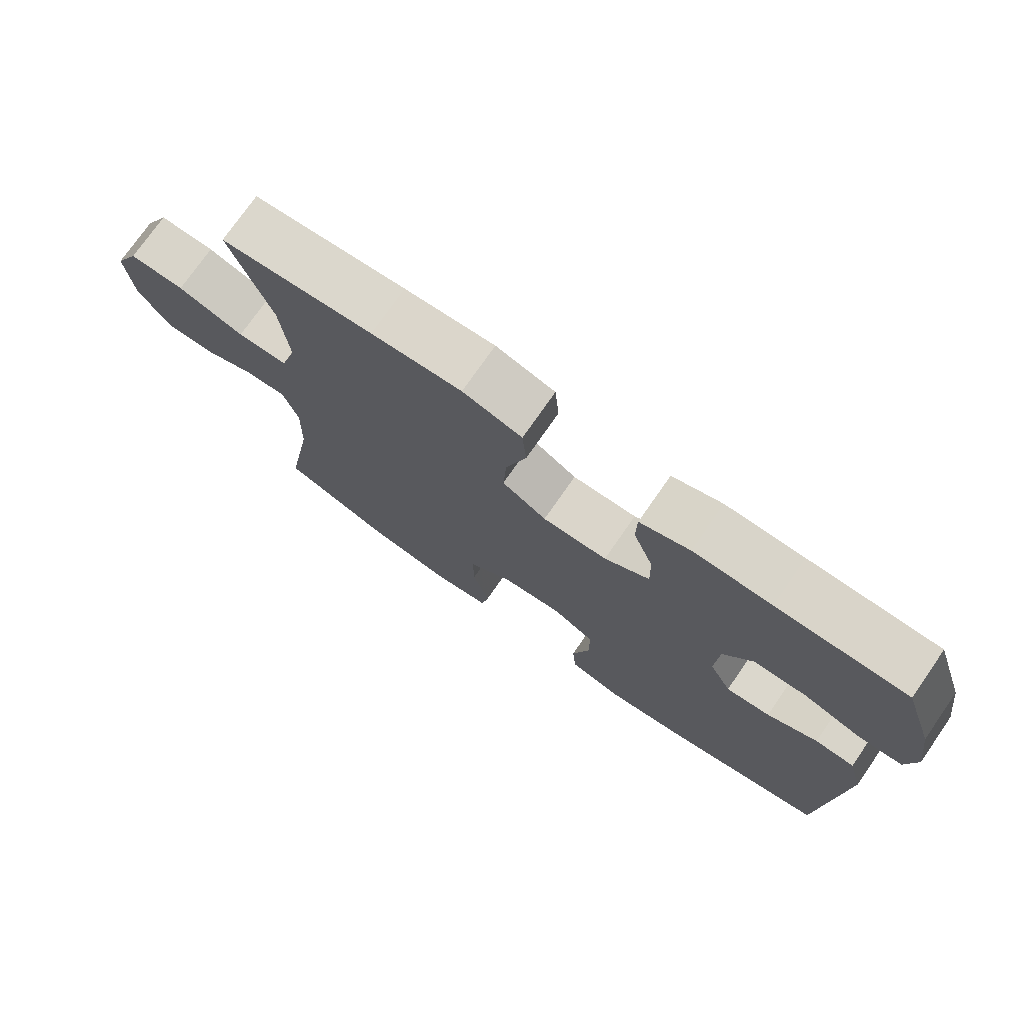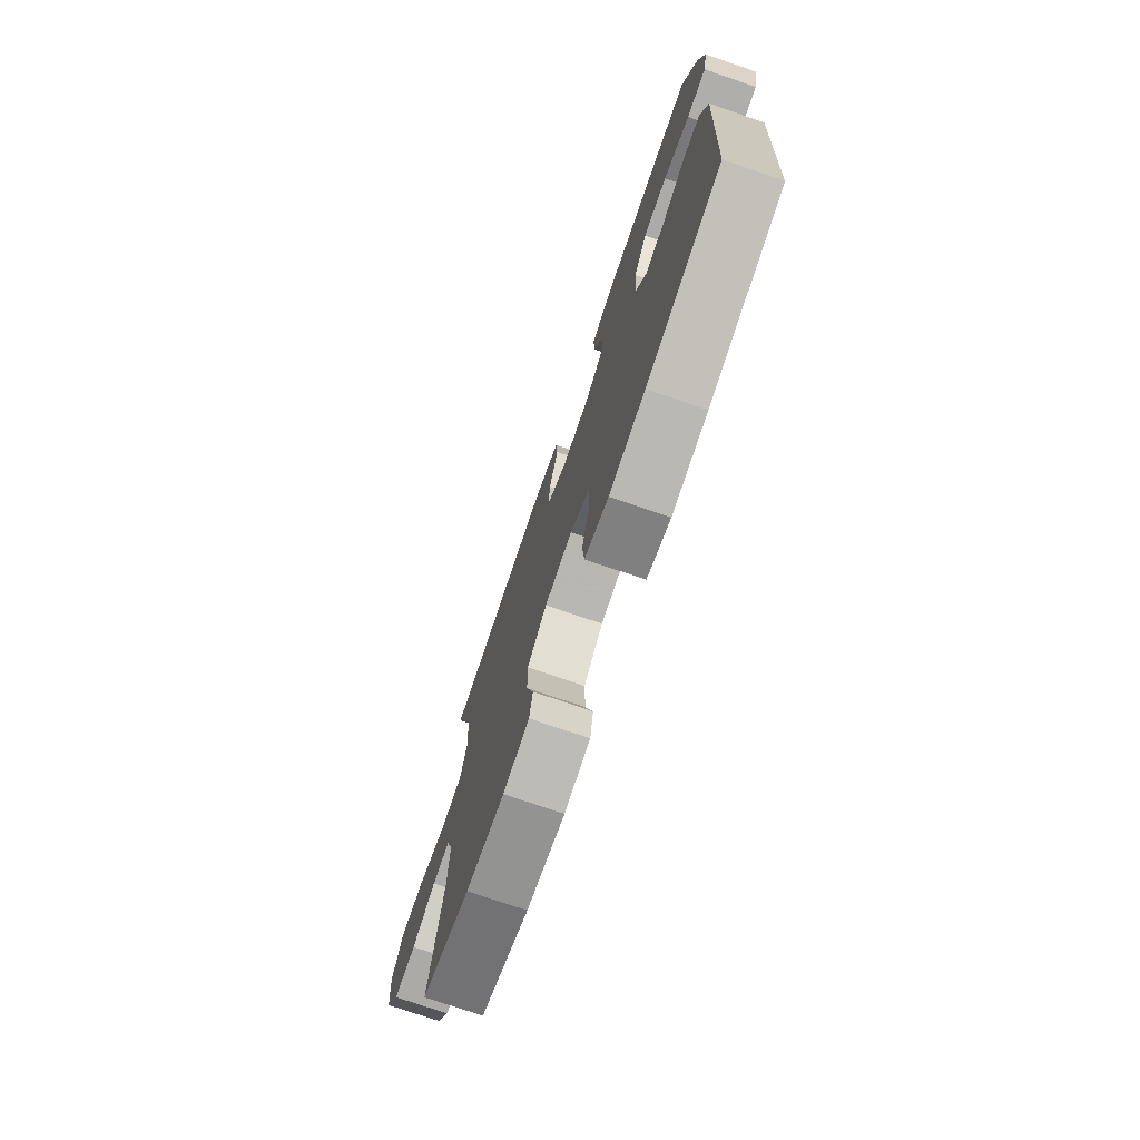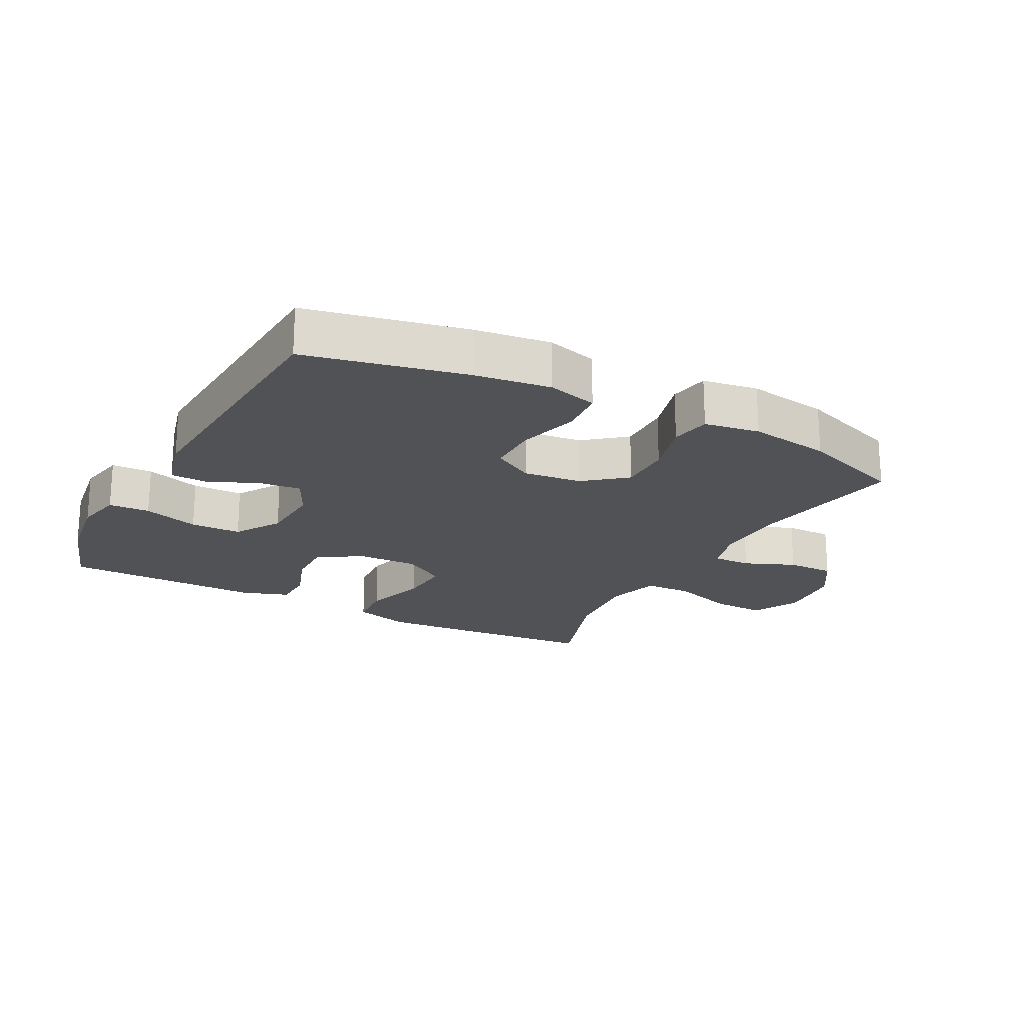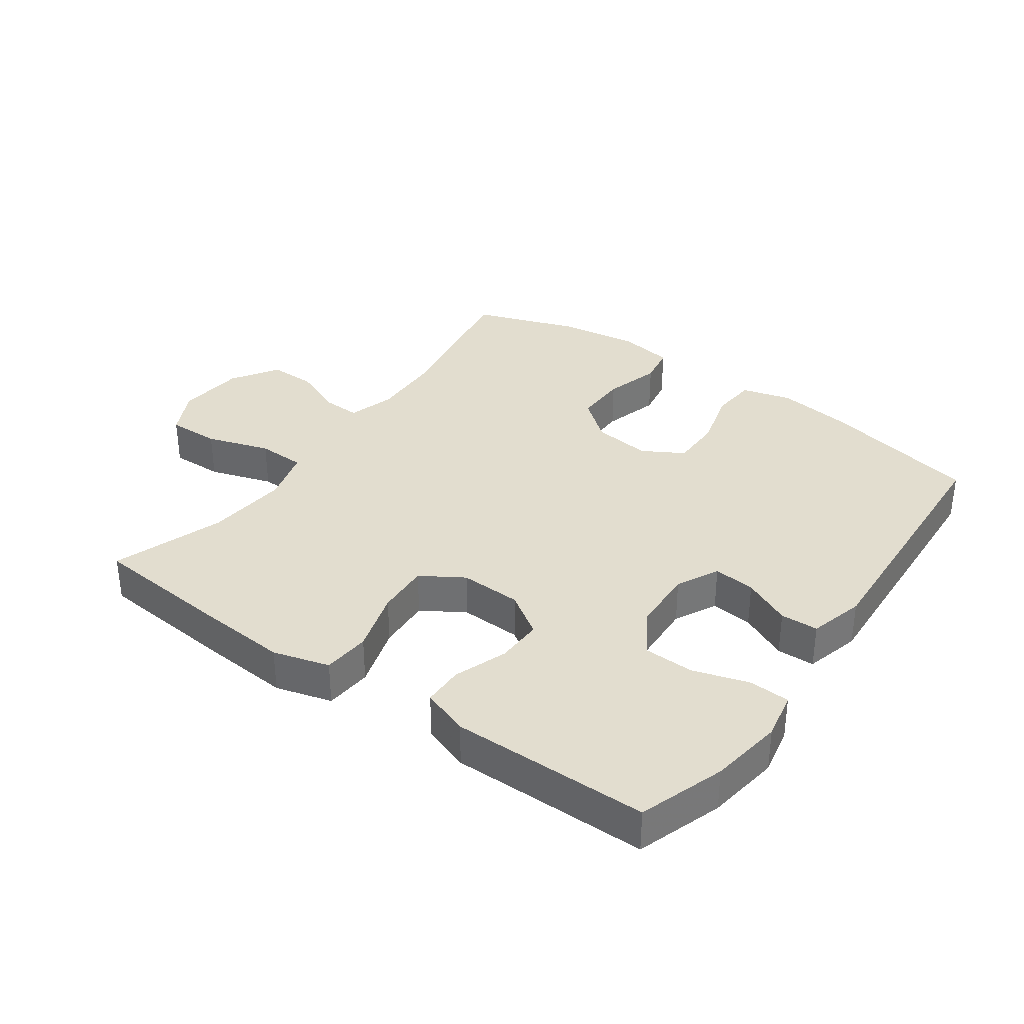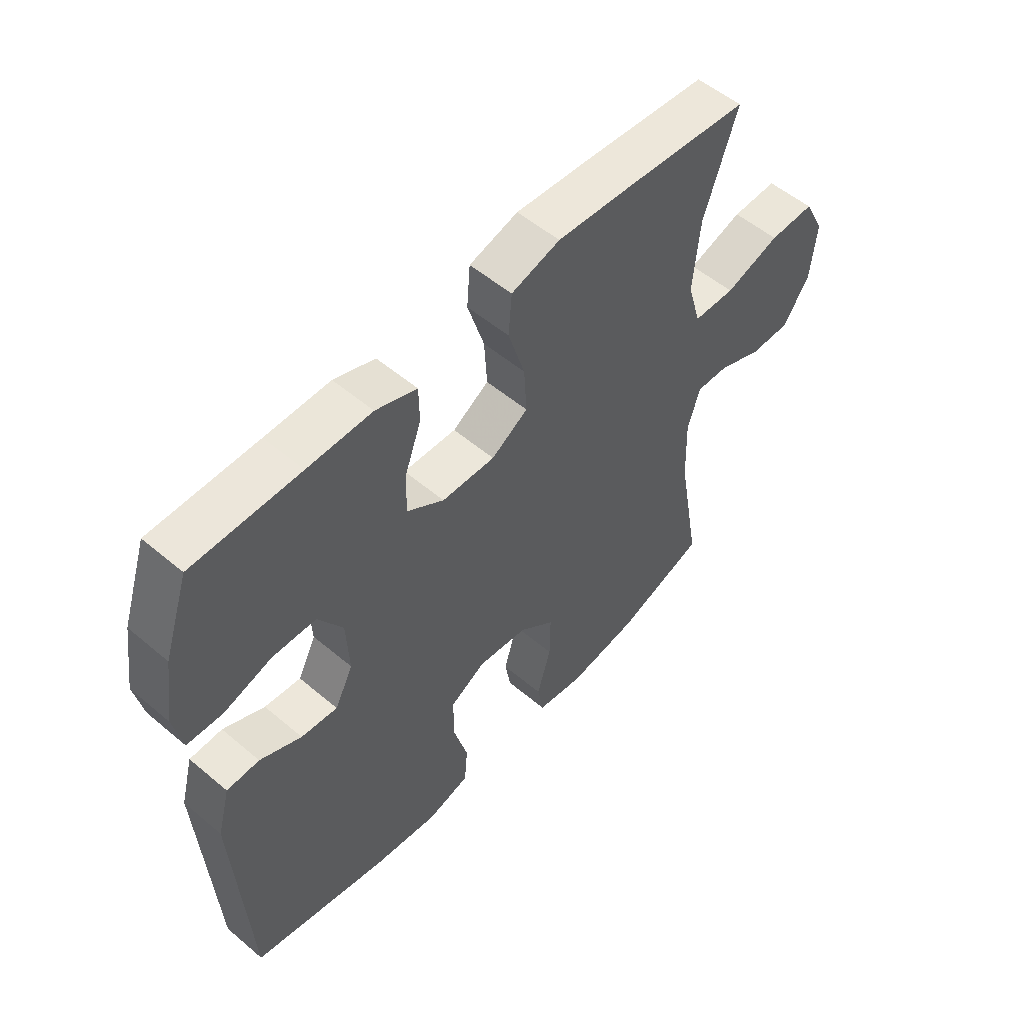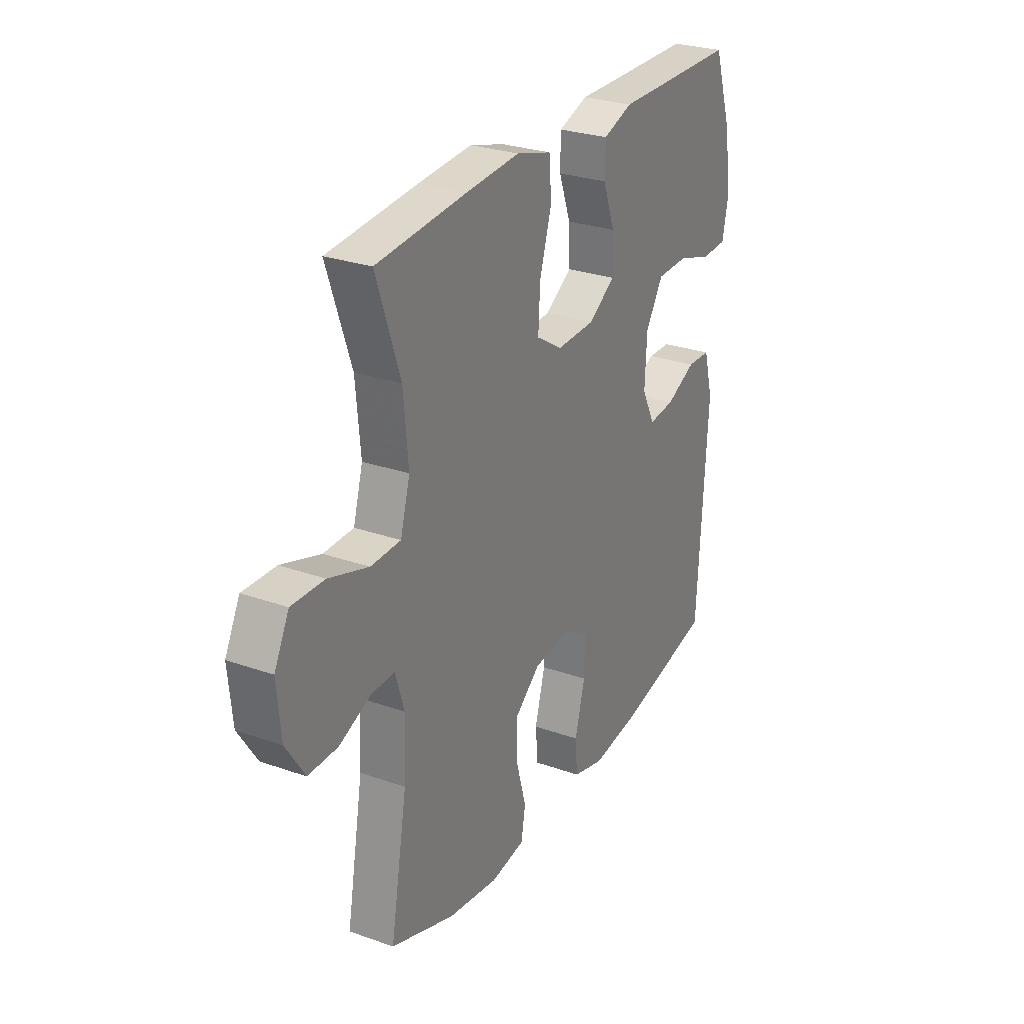
<metadata>
{"format":"obj","ext":"obj","renderer":"f3d","projection":"perspective","resolution":1024,"background":"white","views":[{"elev":74.8,"azim":34.8,"up":"+Z"},{"elev":-75.0,"azim":71.1,"up":"+Z"},{"elev":-20.7,"azim":151.9,"up":"+Y"},{"elev":34.8,"azim":35.5,"up":"+Y"},{"elev":54.0,"azim":131.9,"up":"+Z"},{"elev":27.7,"azim":-61.6,"up":"+Z"}]}
</metadata>
<code>
v -0.5 0.07 -0.5
v -0.458 0.07 -0.261
v -0.454 0.07 -0.144
v -0.476 0.07 -0.071
v -0.535 0.07 -0.073
v -0.614 0.07 -0.106
v -0.688 0.07 -0.107
v -0.735 0.07 -0.034
v -0.745 0.07 0.071
v -0.708 0.07 0.144
v -0.626 0.07 0.142
v -0.527 0.07 0.11
v -0.452 0.07 0.112
v -0.428 0.07 0.196
v -0.44 0.07 0.325
v -0.5 0.07 0.5
v -0.274 0.07 0.52
v -0.14 0.07 0.53
v -0.052 0.07 0.505
v -0.046 0.07 0.431
v -0.076 0.07 0.333
v -0.081 0.07 0.25
v -0.015 0.07 0.209
v 0.081 0.07 0.212
v 0.148 0.07 0.256
v 0.146 0.07 0.33
v 0.116 0.07 0.412
v 0.117 0.07 0.476
v 0.191 0.07 0.502
v 0.307 0.07 0.501
v 0.5 0.07 0.5
v 0.545 0.07 0.366
v 0.562 0.07 0.251
v 0.547 0.07 0.176
v 0.483 0.07 0.173
v 0.396 0.07 0.2
v 0.317 0.07 0.198
v 0.273 0.07 0.127
v 0.268 0.07 0.028
v 0.301 0.07 -0.038
v 0.367 0.07 -0.031
v 0.442 0.07 0.004
v 0.501 0.07 0.002
v 0.524 0.07 -0.084
v 0.5 0.07 -0.5
v 0.254 0.07 -0.554
v 0.136 0.07 -0.57
v 0.058 0.07 -0.549
v 0.052 0.07 -0.478
v 0.078 0.07 -0.383
v 0.078 0.07 -0.303
v 0.014 0.07 -0.266
v -0.077 0.07 -0.277
v -0.141 0.07 -0.329
v -0.14 0.07 -0.412
v -0.115 0.07 -0.5
v -0.126 0.07 -0.562
v -0.212 0.07 -0.576
v -0.339 0.07 -0.557
v -0.5 0 -0.5
v -0.458 0 -0.261
v -0.454 0 -0.144
v -0.476 0 -0.071
v -0.535 0 -0.073
v -0.614 0 -0.106
v -0.688 0 -0.107
v -0.735 0 -0.034
v -0.745 0 0.071
v -0.708 0 0.144
v -0.626 0 0.142
v -0.527 0 0.11
v -0.452 0 0.112
v -0.428 0 0.196
v -0.44 0 0.325
v -0.5 0 0.5
v -0.274 0 0.52
v -0.14 0 0.53
v -0.052 0 0.505
v -0.046 0 0.431
v -0.076 0 0.333
v -0.081 0 0.25
v -0.015 0 0.209
v 0.081 0 0.212
v 0.148 0 0.256
v 0.146 0 0.33
v 0.116 0 0.412
v 0.117 0 0.476
v 0.191 0 0.502
v 0.307 0 0.501
v 0.5 0 0.5
v 0.545 0 0.366
v 0.562 0 0.251
v 0.547 0 0.176
v 0.483 0 0.173
v 0.396 0 0.2
v 0.317 0 0.198
v 0.273 0 0.127
v 0.268 0 0.028
v 0.301 0 -0.038
v 0.367 0 -0.031
v 0.442 0 0.004
v 0.501 0 0.002
v 0.524 0 -0.084
v 0.5 0 -0.5
v 0.254 0 -0.554
v 0.136 0 -0.57
v 0.058 0 -0.549
v 0.052 0 -0.478
v 0.078 0 -0.383
v 0.078 0 -0.303
v 0.014 0 -0.266
v -0.077 0 -0.277
v -0.141 0 -0.329
v -0.14 0 -0.412
v -0.115 0 -0.5
v -0.126 0 -0.562
v -0.212 0 -0.576
v -0.339 0 -0.557
f 59 1 2
f 58 59 2
f 57 58 2
f 56 57 2
f 55 56 2
f 54 55 2 3
f 53 54 3 4
f 52 53 4
f 48 49 50
f 47 48 50
f 46 47 50
f 45 46 50
f 44 45 50
f 43 44 50
f 42 43 50
f 41 42 50
f 40 41 50 51
f 39 40 51 52
f 34 35 36
f 33 34 36
f 32 33 36
f 31 32 36
f 30 31 36
f 30 36 37
f 29 30 37
f 28 29 37
f 27 28 37
f 26 27 37
f 25 26 37 38
f 19 20 21
f 18 19 21
f 17 18 21
f 16 17 21
f 15 16 21
f 14 15 21 22
f 13 14 22 23
f 10 11 12
f 9 10 12
f 8 9 12
f 7 8 12
f 6 7 12
f 5 6 12
f 4 5 12 13
f 13 23 24
f 4 13 24
f 52 4 24
f 38 39 52
f 25 38 52
f 24 25 52
f 61 60 118
f 61 118 117
f 61 117 116
f 61 116 115
f 61 115 114
f 62 61 114 113
f 63 62 113 112
f 63 112 111
f 109 108 107
f 109 107 106
f 109 106 105
f 109 105 104
f 109 104 103
f 109 103 102
f 109 102 101
f 109 101 100
f 110 109 100 99
f 111 110 99 98
f 95 94 93
f 95 93 92
f 95 92 91
f 95 91 90
f 95 90 89
f 96 95 89
f 96 89 88
f 96 88 87
f 96 87 86
f 96 86 85
f 97 96 85 84
f 80 79 78
f 80 78 77
f 80 77 76
f 80 76 75
f 80 75 74
f 81 80 74 73
f 82 81 73 72
f 71 70 69
f 71 69 68
f 71 68 67
f 71 67 66
f 71 66 65
f 71 65 64
f 72 71 64 63
f 83 82 72
f 83 72 63
f 83 63 111
f 111 98 97
f 111 97 84
f 111 84 83
f 1 60 61 2
f 2 61 62 3
f 3 62 63 4
f 4 63 64 5
f 5 64 65 6
f 6 65 66 7
f 7 66 67 8
f 8 67 68 9
f 9 68 69 10
f 10 69 70 11
f 11 70 71 12
f 12 71 72 13
f 13 72 73 14
f 14 73 74 15
f 15 74 75 16
f 16 75 76 17
f 17 76 77 18
f 18 77 78 19
f 19 78 79 20
f 20 79 80 21
f 21 80 81 22
f 22 81 82 23
f 23 82 83 24
f 24 83 84 25
f 25 84 85 26
f 26 85 86 27
f 27 86 87 28
f 28 87 88 29
f 29 88 89 30
f 30 89 90 31
f 31 90 91 32
f 32 91 92 33
f 33 92 93 34
f 34 93 94 35
f 35 94 95 36
f 36 95 96 37
f 37 96 97 38
f 38 97 98 39
f 39 98 99 40
f 40 99 100 41
f 41 100 101 42
f 42 101 102 43
f 43 102 103 44
f 44 103 104 45
f 45 104 105 46
f 46 105 106 47
f 47 106 107 48
f 48 107 108 49
f 49 108 109 50
f 50 109 110 51
f 51 110 111 52
f 52 111 112 53
f 53 112 113 54
f 54 113 114 55
f 55 114 115 56
f 56 115 116 57
f 57 116 117 58
f 58 117 118 59
f 59 118 60 1

</code>
